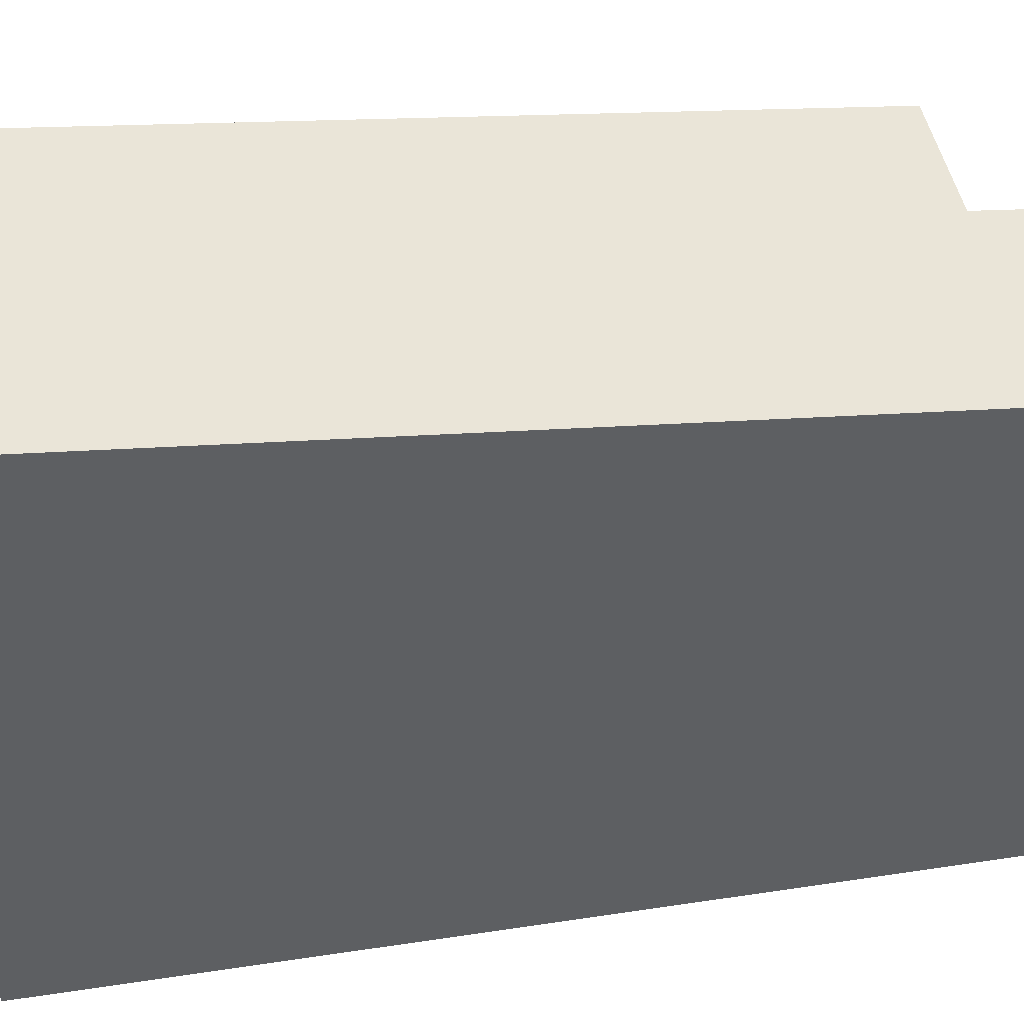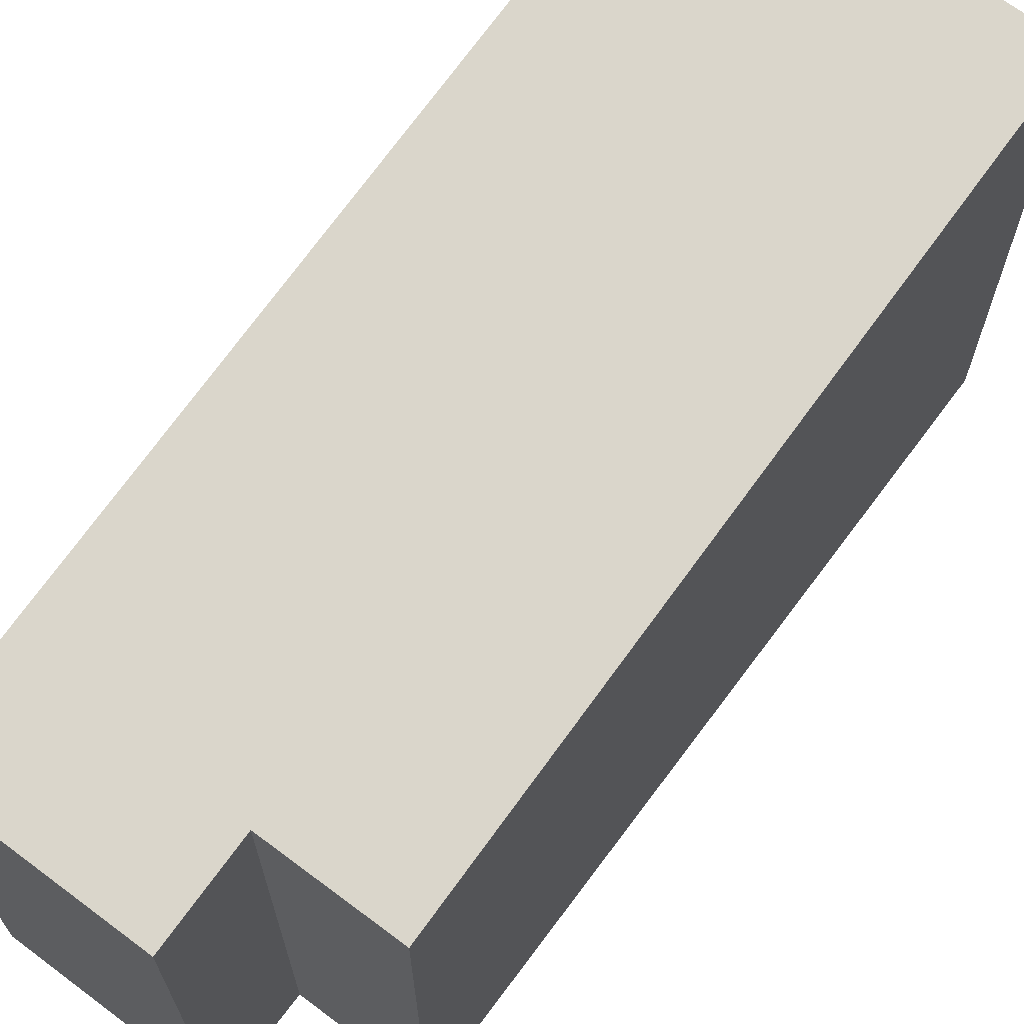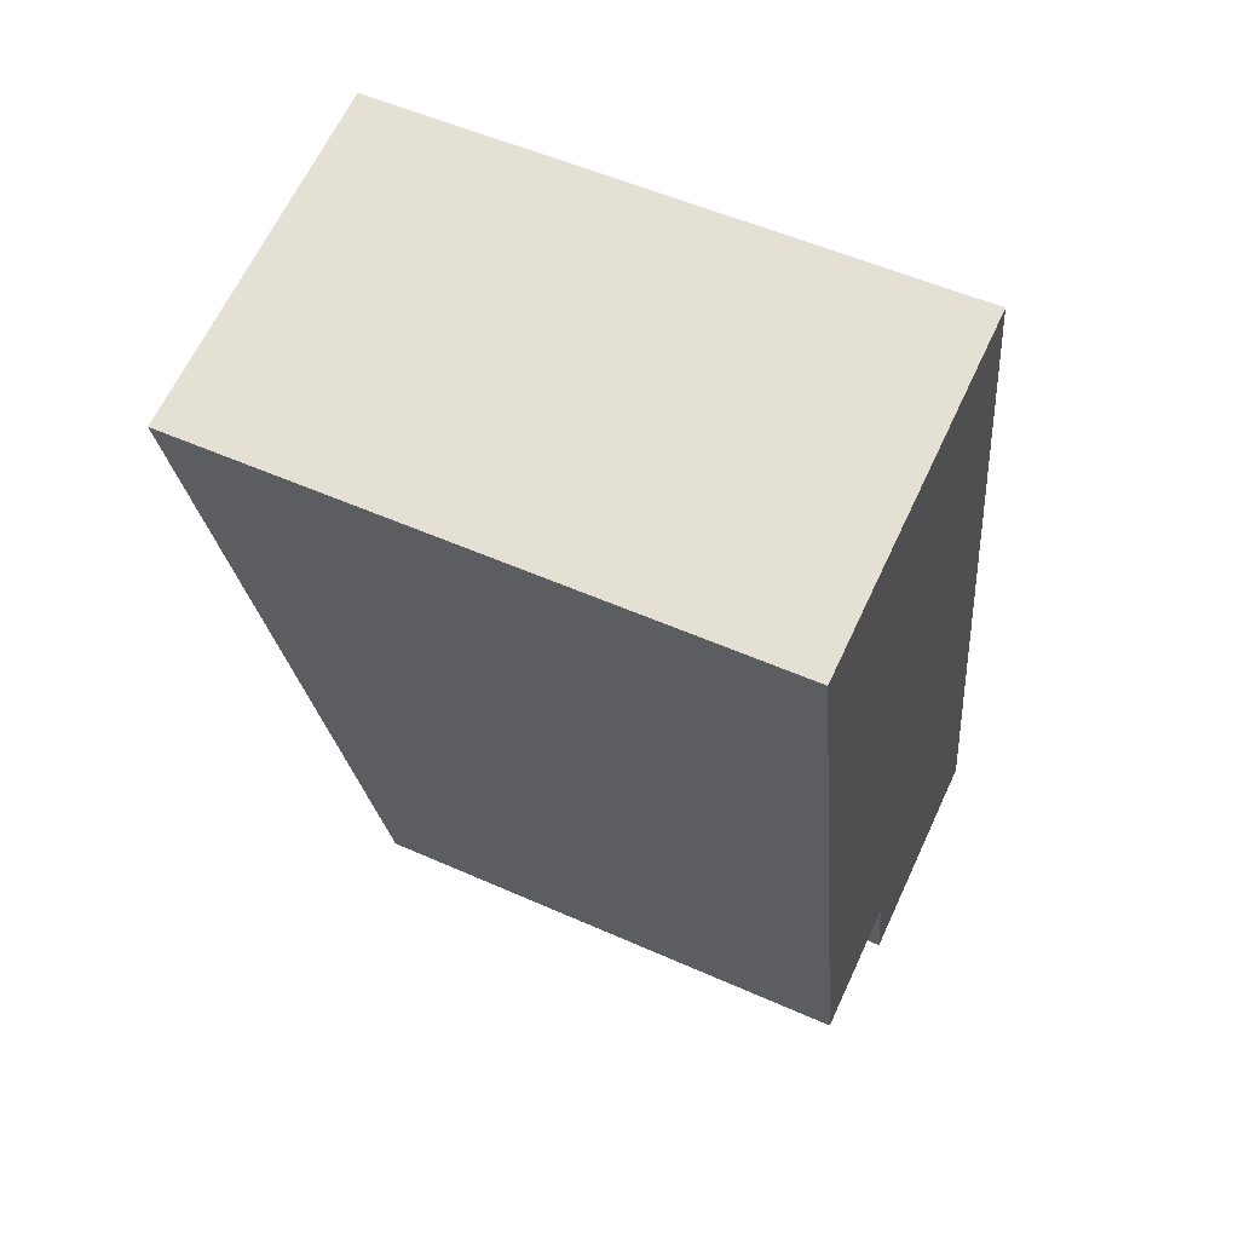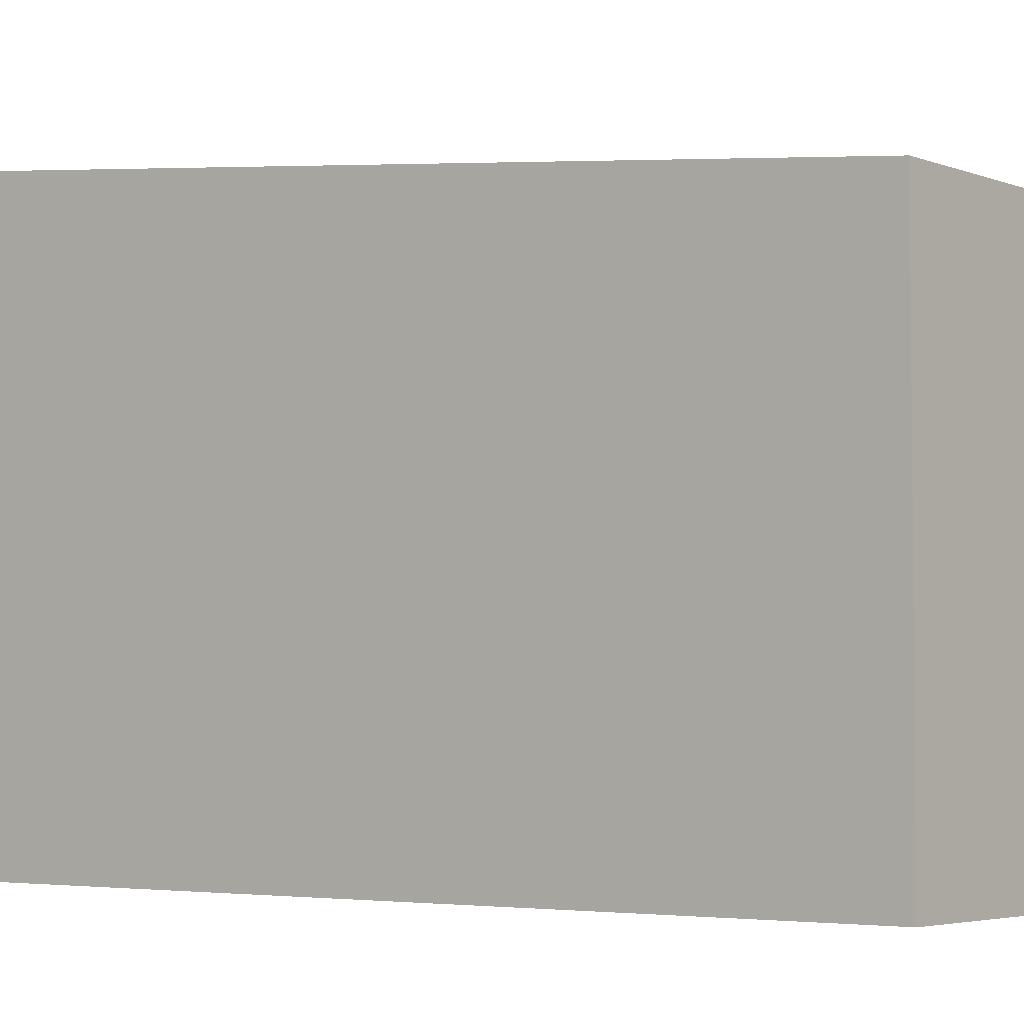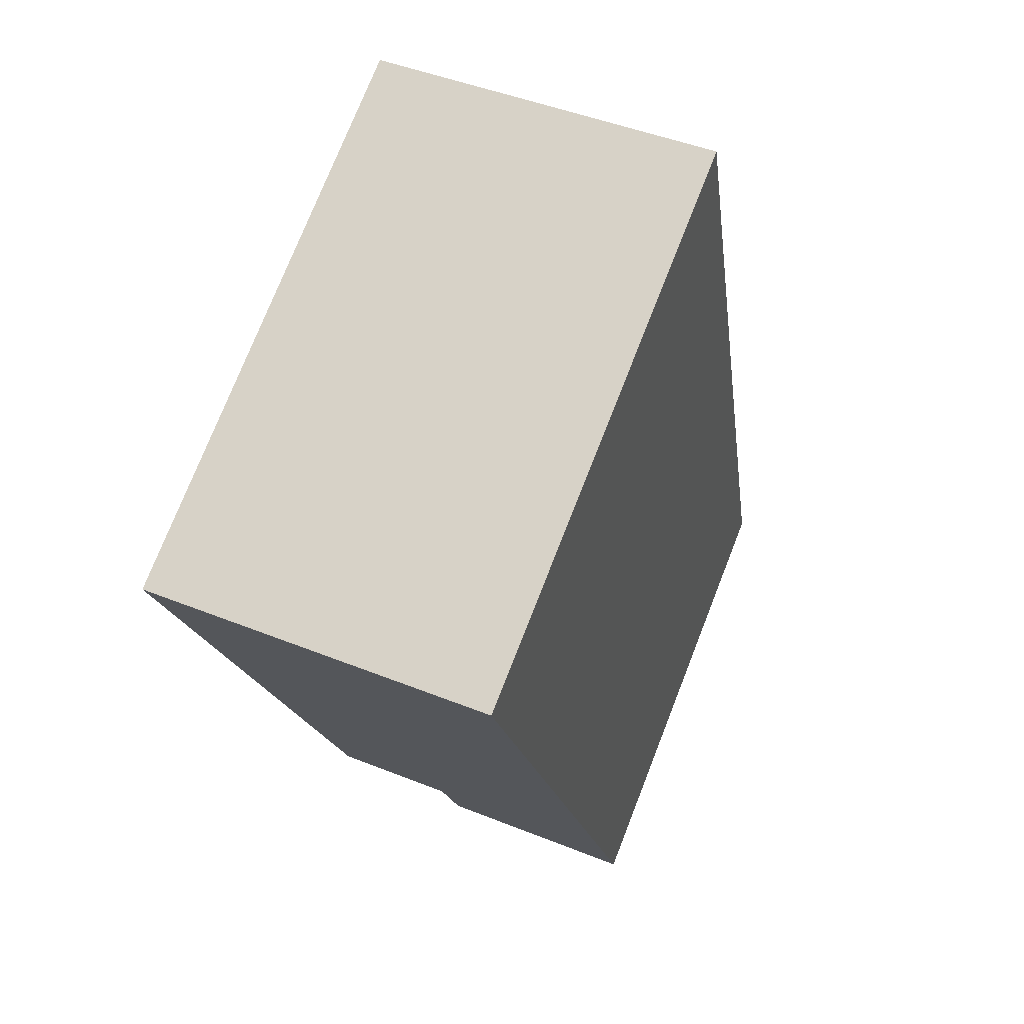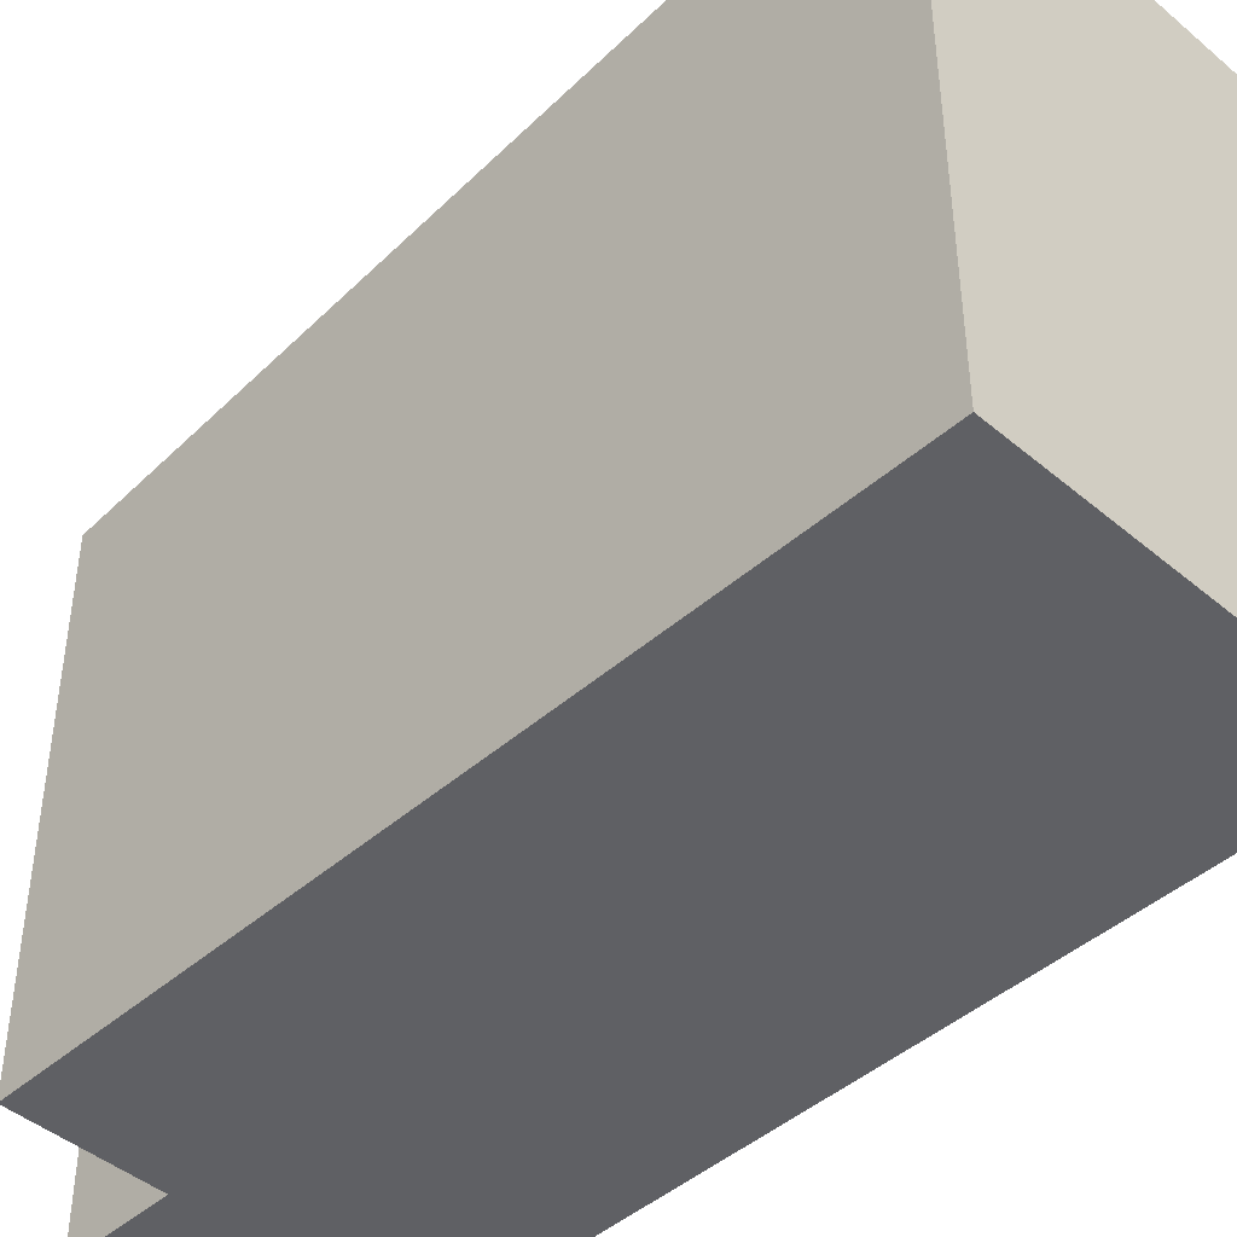
<metadata>
{"format":"obj","ext":"obj","renderer":"f3d","projection":"perspective","resolution":1024,"background":"white","views":[{"elev":44.1,"azim":69.5,"up":"+Y"},{"elev":68.3,"azim":-153.7,"up":"+Y"},{"elev":53.3,"azim":-64.5,"up":"+Z"},{"elev":-3.9,"azim":117.7,"up":"+Y"},{"elev":75.6,"azim":21.5,"up":"+Z"},{"elev":-44.9,"azim":-54.9,"up":"+Y"}]}
</metadata>
<code>
v  0 8.37 5.125e-16
v  3.955 7.216 -10.89
v  2.053 7.216 -11.25
v  7.381 7.063 -11.79
v  4.233 7.063 -12.38
v  5.056 8.37 0.942
v  3.955 6.668e-16 -10.89
v  4.233 7.581e-16 -12.38
v  0 0 0
v  2.053 6.886e-16 -11.25
v  7.381 7.221e-16 -11.79
v  5.056 -5.768e-17 0.942
g defaultobject
f 1 2 3
f 2 4 5
f 4 2 6
f 6 2 1
f 5 7 2
f 7 5 8
f 3 9 1
f 9 3 10
f 7 3 2
f 3 7 10
f 11 5 4
f 5 11 8
f 9 6 1
f 6 9 12
f 12 4 6
f 4 12 11
f 10 12 9
f 12 10 7
f 12 7 11
f 11 7 8

</code>
